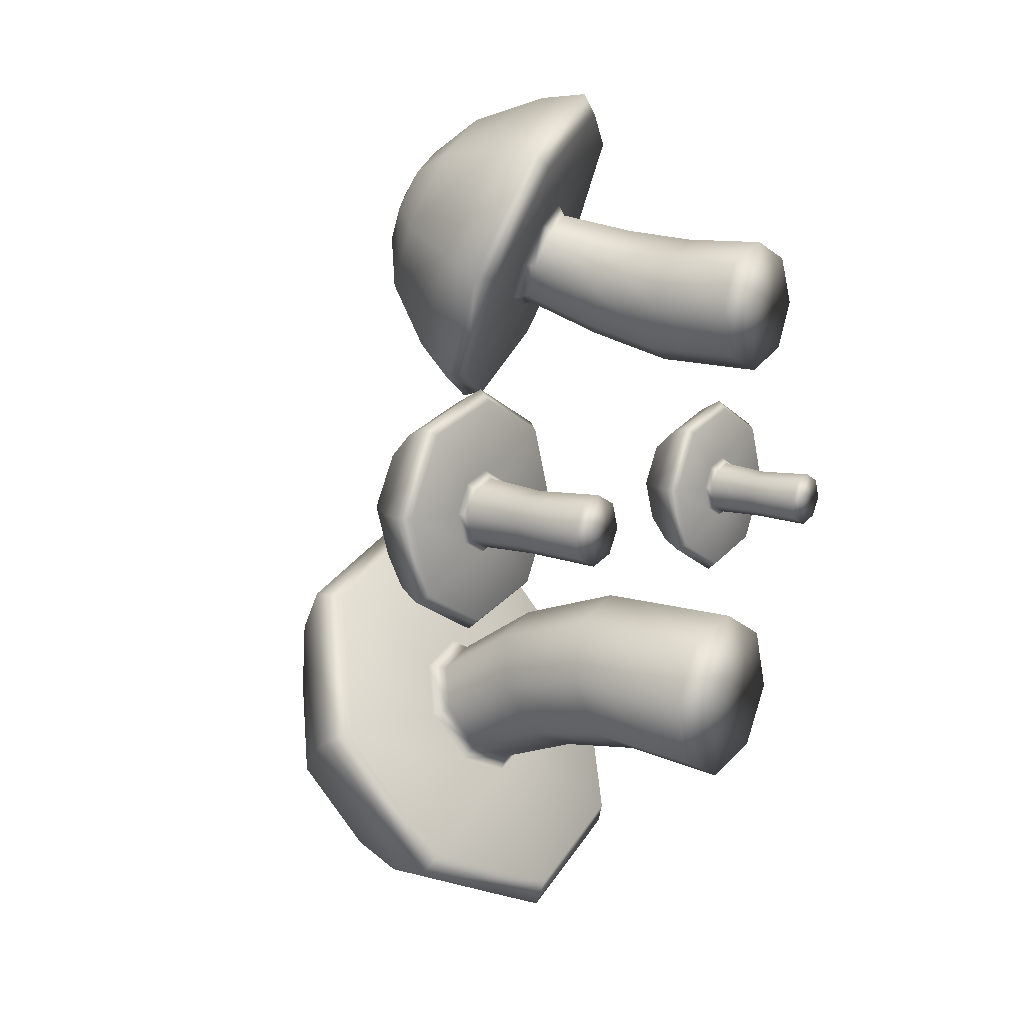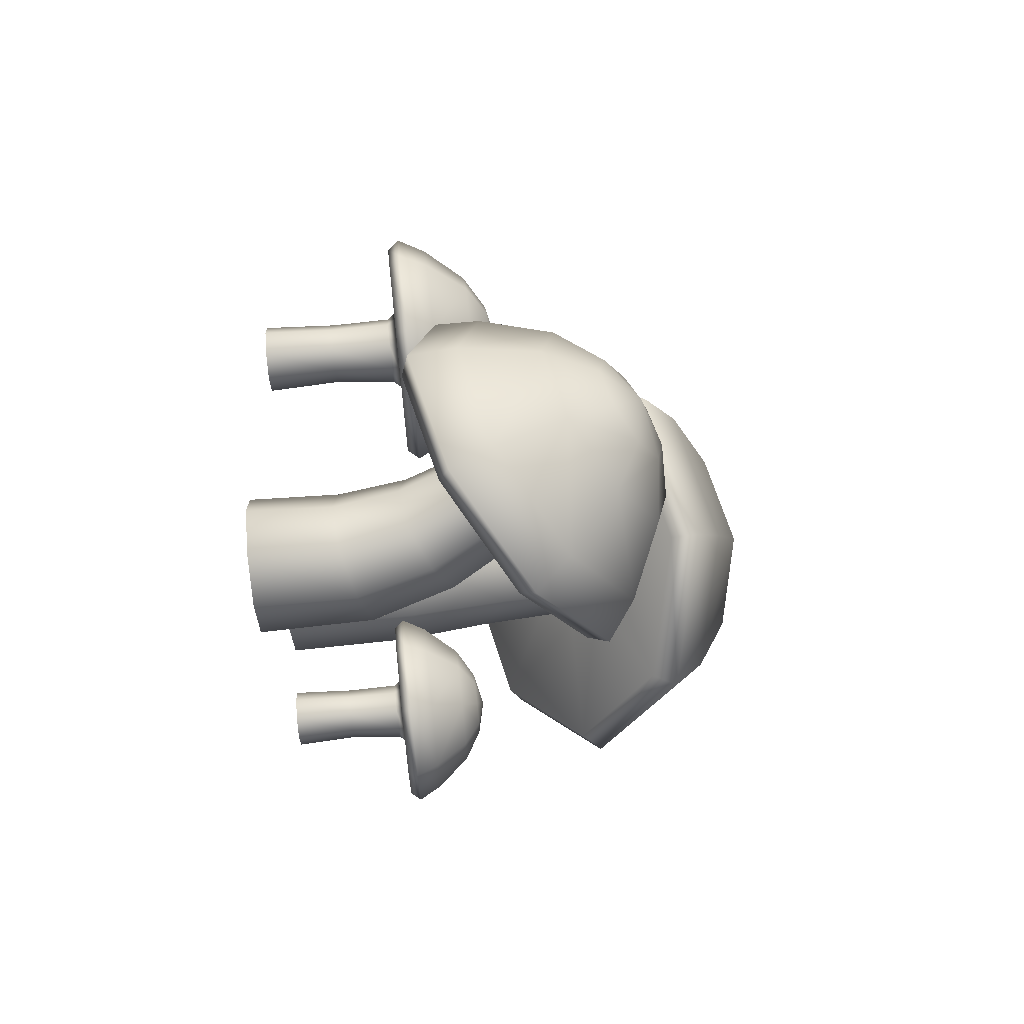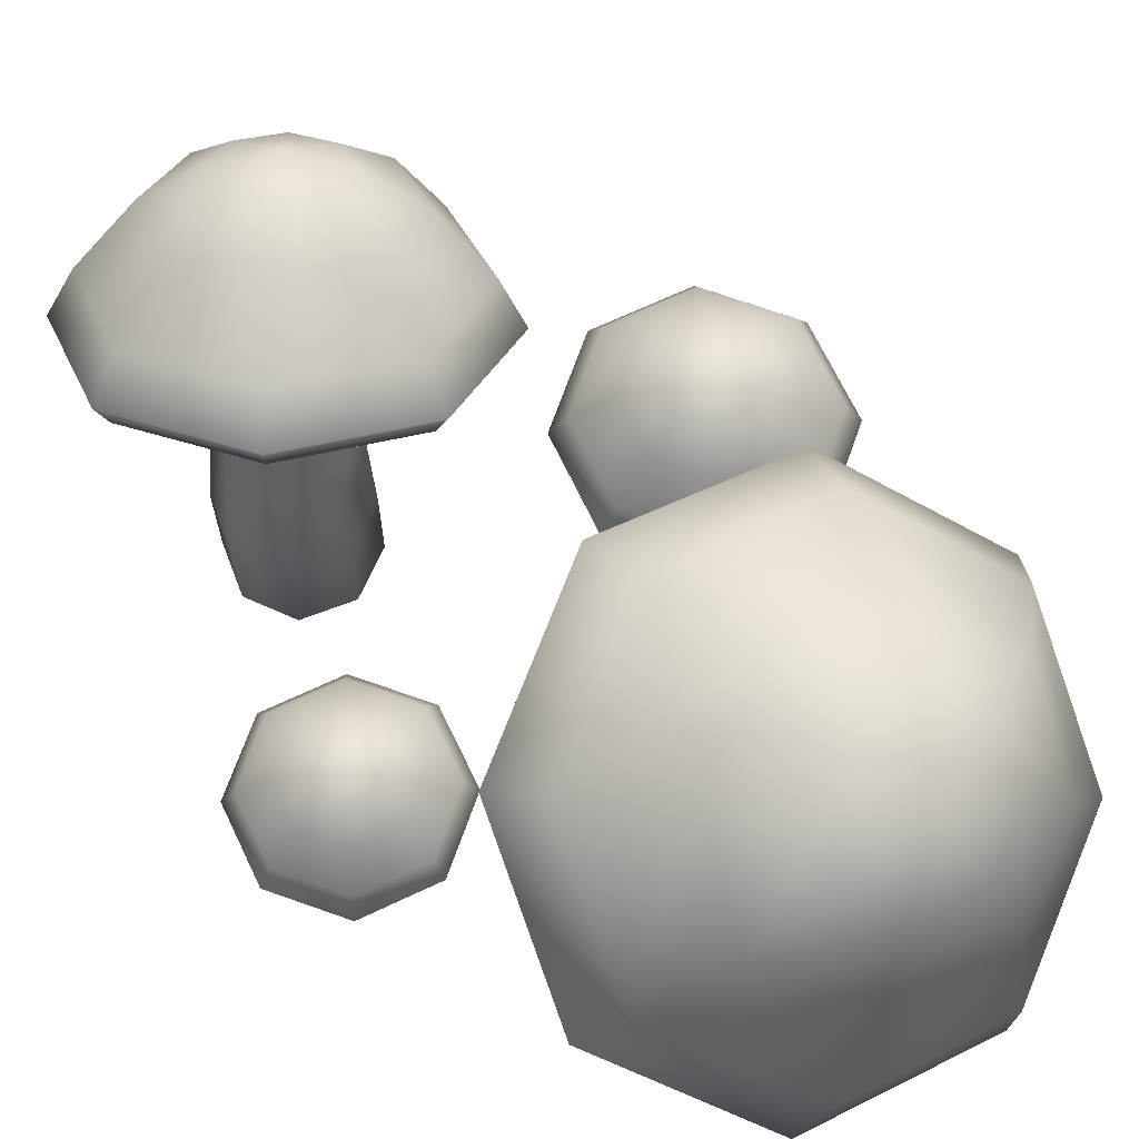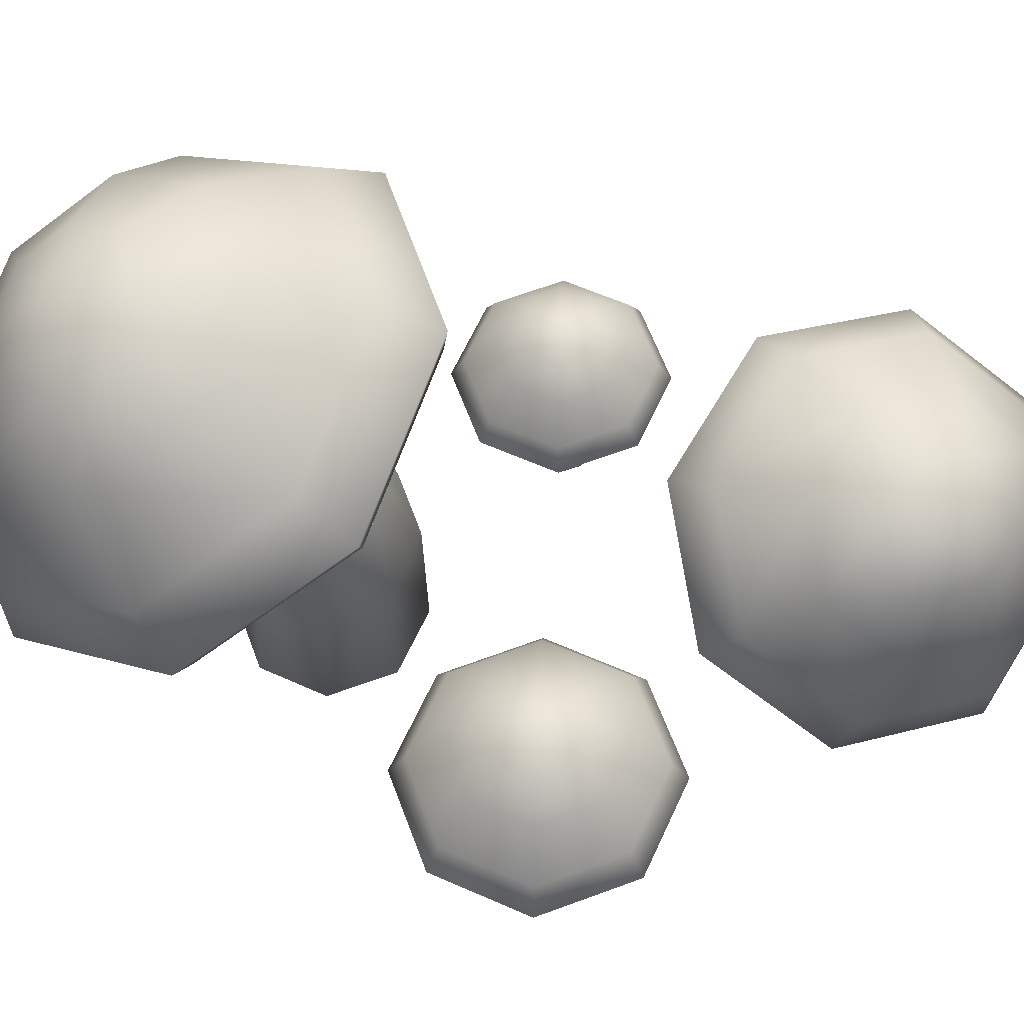
<metadata>
{"format":"obj","ext":"obj","renderer":"f3d","projection":"perspective","resolution":1024,"background":"white","views":[{"elev":13.1,"azim":-52.1,"up":"+Z"},{"elev":78.7,"azim":84.1,"up":"+Z"},{"elev":67.4,"azim":138.5,"up":"+Y"},{"elev":62.2,"azim":-81.3,"up":"+Y"}]}
</metadata>
<code>
g default
v 0.1369 -0.02908 -0.168
v 0.1657 -0.02908 -0.269
v 0.1147 -0.02908 -0.3608
v 0.01369 -0.02908 -0.3896
v -0.07807 -0.02908 -0.3386
v -0.1069 -0.02908 -0.2376
v -0.05586 -0.02908 -0.1458
v 0.0451 -0.02908 -0.117
v 0.1201 0.3697 -0.2231
v 0.1469 0.3312 -0.3044
v 0.1024 0.2926 -0.3774
v 0.01255 0.2767 -0.3995
v -0.06988 0.2926 -0.3576
v -0.09666 0.3312 -0.2763
v -0.0521 0.3697 -0.2033
v 0.0377 0.3856 -0.1812
v 0.0294 -0.02908 -0.2533
v 0.1222 0.5421 -0.308
v 0.1504 0.4945 -0.3878
v 0.1048 0.4469 -0.4591
v 0.01201 0.4272 -0.4801
v -0.07353 0.4469 -0.4386
v -0.1017 0.4945 -0.3587
v -0.05611 0.5421 -0.2874
v 0.03665 0.5618 -0.2664
v 0.289 0.6232 -0.1966
v 0.3653 0.4945 -0.4125
v 0.2419 0.3658 -0.6054
v -0.008981 0.3125 -0.6623
v -0.2403 0.3658 -0.5499
v -0.3167 0.4945 -0.334
v -0.1932 0.6232 -0.1411
v 0.05764 0.6766 -0.08419
v 0.2695 0.7203 -0.2687
v 0.3423 0.5975 -0.4748
v 0.2246 0.4746 -0.6588
v -0.01483 0.4238 -0.7131
v -0.2356 0.4746 -0.6058
v -0.3084 0.5975 -0.3998
v -0.1907 0.7203 -0.2157
v 0.04874 0.7712 -0.1614
v 0.09635 0.7958 -0.4795
v 0.1232 0.7544 -0.5492
v 0.004704 0.7757 -0.5534
v 0.08118 0.7129 -0.6111
v -0.005008 0.6957 -0.6288
v -0.08492 0.7129 -0.592
v -0.1117 0.7544 -0.5222
v -0.06975 0.7958 -0.4603
v 0.01645 0.813 -0.4426
v 0.3932 0.5255 -0.4353
v 0.3101 0.6656 -0.2003
v 0.05836 0.7236 -0.07793
v -0.2146 0.6656 -0.1398
v -0.349 0.5255 -0.3497
v -0.2659 0.3854 -0.5847
v -0.01414 0.3273 -0.7071
v 0.2589 0.3854 -0.6452
v 0.1066 0.5113 -0.3072
v 0.03481 0.5274 -0.272
v -0.04308 0.5113 -0.2899
v -0.08146 0.4725 -0.3504
v -0.05785 0.4337 -0.4181
v 0.01393 0.4176 -0.4532
v 0.09183 0.4337 -0.4353
v 0.1302 0.4725 -0.3748
v 0.1661 0.1768 -0.2657
v 0.1366 0.2014 -0.1705
v 0.04454 0.2116 -0.1219
v -0.05615 0.2014 -0.1483
v -0.1065 0.1768 -0.2343
v -0.07704 0.1521 -0.3296
v 0.015 0.1419 -0.3782
v 0.1157 0.1521 -0.3518
v 0.2317 0.7015 -0.5275
v 0.1816 0.7834 -0.3898
v 0.03072 0.8174 -0.3178
v -0.1326 0.7834 -0.3536
v -0.2127 0.7015 -0.4763
v -0.1626 0.6195 -0.6139
v -0.01171 0.5855 -0.686
v 0.1516 0.6195 -0.6502
v -0.2544 -0.00122 0.125
v -0.2421 -0.001464 0.08426
v -0.2622 -0.001108 0.04672
v -0.3029 -0.00036 0.03438
v -0.3405 0.000342 0.05448
v -0.3528 0.000585 0.09523
v -0.3327 0.000229 0.1328
v -0.292 -0.000519 0.1451
v -0.2577 0.1128 0.1176
v -0.2472 0.1155 0.08082
v -0.2658 0.1181 0.04741
v -0.3027 0.1192 0.03693
v -0.3362 0.1181 0.05552
v -0.3467 0.1155 0.09229
v -0.3281 0.1128 0.1257
v -0.2912 0.1117 0.1362
v -0.2974 -0.000439 0.08974
v -0.2403 0.225 0.1287
v -0.2265 0.224 0.08033
v -0.2509 0.2229 0.03641
v -0.2992 0.2224 0.02262
v -0.3432 0.2229 0.04704
v -0.357 0.224 0.09537
v -0.3326 0.225 0.1393
v -0.2842 0.2255 0.1531
v -0.1526 0.2269 0.1982
v -0.1153 0.224 0.06752
v -0.1813 0.221 -0.05128
v -0.3121 0.2198 -0.08857
v -0.4309 0.221 -0.02252
v -0.4682 0.224 0.1082
v -0.4021 0.2269 0.227
v -0.2714 0.2281 0.2643
v -0.1591 0.2896 0.1917
v -0.1235 0.2868 0.06698
v -0.1865 0.284 -0.04638
v -0.3113 0.2828 -0.08196
v -0.4247 0.284 -0.01893
v -0.4603 0.2868 0.1058
v -0.3973 0.2896 0.2192
v -0.2725 0.2908 0.2547
v -0.2445 0.3838 0.119
v -0.2314 0.3828 0.07674
v -0.2919 0.397 0.08146
v -0.2538 0.3819 0.03862
v -0.2987 0.3815 0.02693
v -0.3398 0.3819 0.04852
v -0.3529 0.3828 0.09075
v -0.3305 0.3838 0.1289
v -0.2856 0.3841 0.1406
v -0.09974 0.2429 0.06528
v -0.1403 0.2461 0.2075
v -0.2697 0.2474 0.2794
v -0.4119 0.2461 0.2388
v -0.4838 0.2429 0.1095
v -0.4432 0.2397 -0.0327
v -0.3139 0.2383 -0.1046
v -0.1716 0.2397 -0.06399
v -0.2493 0.2116 0.1211
v -0.2862 0.2117 0.1415
v -0.3267 0.2116 0.13
v -0.3472 0.2114 0.09312
v -0.3357 0.2111 0.05257
v -0.2988 0.211 0.03208
v -0.2582 0.2111 0.04365
v -0.2377 0.2114 0.0805
v -0.1771 0.3503 0.07166
v -0.2016 0.3521 0.155
v -0.2791 0.3529 0.1973
v -0.3642 0.3521 0.1737
v -0.4071 0.3503 0.09816
v -0.3825 0.3484 0.01484
v -0.305 0.3476 -0.02744
v -0.2199 0.3484 -0.003902
v 0.3606 -0.007131 0.05726
v 0.3704 -0.007326 0.0248
v 0.3544 -0.007042 -0.005105
v 0.322 -0.006446 -0.01493
v 0.2921 -0.005887 0.001075
v 0.2822 -0.005693 0.03354
v 0.2982 -0.005977 0.06345
v 0.3307 -0.006573 0.07327
v 0.358 0.0837 0.05135
v 0.3664 0.08582 0.02206
v 0.3515 0.08794 -0.004553
v 0.3222 0.08882 -0.0129
v 0.2955 0.08794 0.001905
v 0.2871 0.08582 0.0312
v 0.3019 0.0837 0.05781
v 0.3313 0.08282 0.06615
v 0.3263 -0.006509 0.02917
v 0.3719 0.1731 0.06017
v 0.3829 0.1723 0.02167
v 0.3634 0.1714 -0.01332
v 0.3249 0.171 -0.0243
v 0.2899 0.1714 -0.004846
v 0.2789 0.1723 0.03365
v 0.2984 0.1731 0.06864
v 0.3369 0.1735 0.07963
v 0.4417 0.1746 0.1156
v 0.4715 0.1723 0.01146
v 0.4188 0.1699 -0.08317
v 0.3147 0.1689 -0.1129
v 0.22 0.1699 -0.06026
v 0.1903 0.1723 0.04386
v 0.2429 0.1746 0.1385
v 0.3471 0.1756 0.1682
v 0.4365 0.2246 0.1104
v 0.4649 0.2223 0.01104
v 0.4147 0.2201 -0.07927
v 0.3153 0.2192 -0.1076
v 0.225 0.2201 -0.0574
v 0.1966 0.2223 0.04195
v 0.2468 0.2246 0.1323
v 0.3462 0.2255 0.1606
v 0.3685 0.2995 0.05244
v 0.379 0.2988 0.01881
v 0.3308 0.3101 0.02257
v 0.3611 0.298 -0.01156
v 0.3253 0.2977 -0.02087
v 0.2926 0.298 -0.003667
v 0.2821 0.2988 0.02997
v 0.3 0.2995 0.06033
v 0.3358 0.2999 0.06964
v 0.4838 0.1873 0.009684
v 0.4515 0.1899 0.123
v 0.3485 0.1909 0.1803
v 0.2351 0.1899 0.1479
v 0.1779 0.1873 0.04494
v 0.2102 0.1848 -0.06837
v 0.3132 0.1837 -0.1256
v 0.4266 0.1848 -0.0933
v 0.3647 0.1624 0.05411
v 0.3353 0.1625 0.07044
v 0.303 0.1624 0.06122
v 0.2867 0.1622 0.03186
v 0.2959 0.162 -0.000443
v 0.3253 0.1619 -0.01677
v 0.3576 0.162 -0.007554
v 0.3739 0.1622 0.02181
v 0.4222 0.2729 0.01476
v 0.4027 0.2744 0.08114
v 0.3409 0.275 0.1148
v 0.2731 0.2744 0.09607
v 0.239 0.2729 0.03588
v 0.2585 0.2714 -0.0305
v 0.3203 0.2708 -0.06418
v 0.3881 0.2714 -0.04543
v 0.1171 -0.02232 0.2877
v 0.04365 -0.02232 0.3209
v 0.01517 -0.02232 0.3963
v 0.04835 -0.02232 0.4697
v 0.1238 -0.02232 0.4982
v 0.1972 -0.02232 0.465
v 0.2257 -0.02232 0.3896
v 0.1925 -0.02232 0.3162
v 0.09311 0.2838 0.3248
v 0.03221 0.2542 0.3494
v 0.0115 0.2246 0.4117
v 0.04312 0.2124 0.4753
v 0.1085 0.2246 0.5028
v 0.1694 0.2542 0.4782
v 0.1901 0.2838 0.4159
v 0.1585 0.296 0.3524
v 0.1204 -0.02232 0.3929
v 0.04238 0.4162 0.3657
v -0.01839 0.3796 0.3887
v -0.03756 0.3431 0.4508
v -0.003888 0.3279 0.5156
v 0.0629 0.3431 0.5451
v 0.1237 0.3796 0.5221
v 0.1428 0.4162 0.46
v 0.1092 0.4313 0.3952
v 0.0249 0.4784 0.2127
v -0.1395 0.3796 0.2751
v -0.1913 0.2808 0.443
v -0.1002 0.2399 0.6183
v 0.08038 0.2808 0.6981
v 0.2447 0.3796 0.6357
v 0.2966 0.4784 0.4678
v 0.2055 0.5194 0.2925
v -0.00768 0.553 0.2599
v -0.1645 0.4587 0.3194
v -0.214 0.3644 0.4797
v -0.1271 0.3253 0.6469
v 0.04526 0.3644 0.723
v 0.2021 0.4587 0.6636
v 0.2516 0.553 0.5033
v 0.1647 0.592 0.336
v -0.04531 0.6109 0.4659
v -0.09951 0.5791 0.4847
v -0.04319 0.5955 0.5562
v -0.1149 0.5473 0.54
v -0.08256 0.5341 0.5993
v -0.02135 0.5473 0.6279
v 0.03284 0.5791 0.609
v 0.04827 0.6109 0.5537
v 0.01589 0.6241 0.4944
v -0.1666 0.4034 0.27
v 0.01228 0.5109 0.2021
v 0.2088 0.5555 0.289
v 0.3079 0.5109 0.4797
v 0.2515 0.4034 0.6625
v 0.07265 0.2958 0.7303
v -0.1239 0.2513 0.6435
v -0.223 0.2958 0.4528
v 0.05056 0.3925 0.3744
v 0.1068 0.4049 0.3991
v 0.1349 0.3925 0.4536
v 0.1185 0.3627 0.5061
v 0.06712 0.3329 0.5258
v 0.01092 0.3206 0.5012
v -0.01721 0.3329 0.4466
v -0.000788 0.3627 0.3941
v 0.04537 0.1357 0.319
v 0.1158 0.1546 0.2891
v 0.1899 0.1624 0.3189
v 0.2244 0.1546 0.391
v 0.1989 0.1357 0.4632
v 0.1285 0.1168 0.4931
v 0.05436 0.109 0.4633
v 0.01992 0.1168 0.3912
v -0.1406 0.5385 0.4104
v -0.03507 0.6014 0.3714
v 0.08197 0.6275 0.4242
v 0.142 0.6014 0.5376
v 0.1098 0.5385 0.6454
v 0.004289 0.4755 0.6843
v -0.1127 0.4495 0.6316
v -0.1728 0.4755 0.5181
g Mushroom_Group_OBJ1:polySurface1
f 1 2 67 68
f 2 3 74 67
f 3 4 73 74
f 4 5 72 73
f 5 6 71 72
f 6 7 70 71
f 7 8 69 70
f 8 1 68 69
f 2 1 17
f 3 2 17
f 4 3 17
f 5 4 17
f 6 5 17
f 7 6 17
f 8 7 17
f 1 8 17
f 42 43 44
f 43 45 44
f 45 46 44
f 46 47 44
f 47 48 44
f 48 49 44
f 49 50 44
f 50 42 44
f 9 10 66 59
f 10 11 65 66
f 11 12 64 65
f 12 13 63 64
f 13 14 62 63
f 14 15 61 62
f 15 16 60 61
f 16 9 59 60
f 18 19 27 26
f 19 20 28 27
f 20 21 29 28
f 21 22 30 29
f 22 23 31 30
f 23 24 32 31
f 24 25 33 32
f 25 18 26 33
f 26 27 51 52
f 27 28 58 51
f 28 29 57 58
f 29 30 56 57
f 30 31 55 56
f 31 32 54 55
f 32 33 53 54
f 33 26 52 53
f 35 75 76 34
f 36 82 75 35
f 37 81 82 36
f 38 80 81 37
f 39 79 80 38
f 40 78 79 39
f 41 77 78 40
f 34 76 77 41
f 52 51 35 34
f 53 52 34 41
f 54 53 41 40
f 55 54 40 39
f 56 55 39 38
f 57 56 38 37
f 58 57 37 36
f 51 58 36 35
f 60 59 18 25
f 61 60 25 24
f 62 61 24 23
f 63 62 23 22
f 64 63 22 21
f 65 64 21 20
f 66 65 20 19
f 59 66 19 18
f 68 67 10 9
f 69 68 9 16
f 70 69 16 15
f 71 70 15 14
f 72 71 14 13
f 73 72 13 12
f 74 73 12 11
f 67 74 11 10
f 75 43 42 76
f 77 76 42 50
f 78 77 50 49
f 79 78 49 48
f 80 79 48 47
f 81 80 47 46
f 82 81 46 45
f 75 82 45 43
f 83 84 92 91
f 84 85 93 92
f 85 86 94 93
f 86 87 95 94
f 87 88 96 95
f 88 89 97 96
f 89 90 98 97
f 90 83 91 98
f 84 83 99
f 85 84 99
f 86 85 99
f 87 86 99
f 88 87 99
f 89 88 99
f 90 89 99
f 83 90 99
f 124 125 126
f 125 127 126
f 127 128 126
f 128 129 126
f 129 130 126
f 130 131 126
f 131 132 126
f 132 124 126
f 91 92 148 141
f 92 93 147 148
f 93 94 146 147
f 94 95 145 146
f 95 96 144 145
f 96 97 143 144
f 97 98 142 143
f 98 91 141 142
f 100 101 109 108
f 101 102 110 109
f 102 103 111 110
f 103 104 112 111
f 104 105 113 112
f 105 106 114 113
f 106 107 115 114
f 107 100 108 115
f 108 109 133 134
f 109 110 140 133
f 110 111 139 140
f 111 112 138 139
f 112 113 137 138
f 113 114 136 137
f 114 115 135 136
f 115 108 134 135
f 117 149 150 116
f 118 156 149 117
f 119 155 156 118
f 120 154 155 119
f 121 153 154 120
f 122 152 153 121
f 123 151 152 122
f 116 150 151 123
f 134 133 117 116
f 135 134 116 123
f 136 135 123 122
f 137 136 122 121
f 138 137 121 120
f 139 138 120 119
f 140 139 119 118
f 133 140 118 117
f 142 141 100 107
f 143 142 107 106
f 144 143 106 105
f 145 144 105 104
f 146 145 104 103
f 147 146 103 102
f 148 147 102 101
f 141 148 101 100
f 149 125 124 150
f 151 150 124 132
f 152 151 132 131
f 153 152 131 130
f 154 153 130 129
f 155 154 129 128
f 156 155 128 127
f 149 156 127 125
f 157 158 166 165
f 158 159 167 166
f 159 160 168 167
f 160 161 169 168
f 161 162 170 169
f 162 163 171 170
f 163 164 172 171
f 164 157 165 172
f 158 157 173
f 159 158 173
f 160 159 173
f 161 160 173
f 162 161 173
f 163 162 173
f 164 163 173
f 157 164 173
f 198 199 200
f 199 201 200
f 201 202 200
f 202 203 200
f 203 204 200
f 204 205 200
f 205 206 200
f 206 198 200
f 165 166 222 215
f 166 167 221 222
f 167 168 220 221
f 168 169 219 220
f 169 170 218 219
f 170 171 217 218
f 171 172 216 217
f 172 165 215 216
f 174 175 183 182
f 175 176 184 183
f 176 177 185 184
f 177 178 186 185
f 178 179 187 186
f 179 180 188 187
f 180 181 189 188
f 181 174 182 189
f 182 183 207 208
f 183 184 214 207
f 184 185 213 214
f 185 186 212 213
f 186 187 211 212
f 187 188 210 211
f 188 189 209 210
f 189 182 208 209
f 191 223 224 190
f 192 230 223 191
f 193 229 230 192
f 194 228 229 193
f 195 227 228 194
f 196 226 227 195
f 197 225 226 196
f 190 224 225 197
f 208 207 191 190
f 209 208 190 197
f 210 209 197 196
f 211 210 196 195
f 212 211 195 194
f 213 212 194 193
f 214 213 193 192
f 207 214 192 191
f 216 215 174 181
f 217 216 181 180
f 218 217 180 179
f 219 218 179 178
f 220 219 178 177
f 221 220 177 176
f 222 221 176 175
f 215 222 175 174
f 223 199 198 224
f 225 224 198 206
f 226 225 206 205
f 227 226 205 204
f 228 227 204 203
f 229 228 203 202
f 230 229 202 201
f 223 230 201 199
f 231 232 297 298
f 232 233 304 297
f 233 234 303 304
f 234 235 302 303
f 235 236 301 302
f 236 237 300 301
f 237 238 299 300
f 238 231 298 299
f 232 231 247
f 233 232 247
f 234 233 247
f 235 234 247
f 236 235 247
f 237 236 247
f 238 237 247
f 231 238 247
f 272 273 274
f 273 275 274
f 275 276 274
f 276 277 274
f 277 278 274
f 278 279 274
f 279 280 274
f 280 272 274
f 239 240 296 289
f 240 241 295 296
f 241 242 294 295
f 242 243 293 294
f 243 244 292 293
f 244 245 291 292
f 245 246 290 291
f 246 239 289 290
f 248 249 257 256
f 249 250 258 257
f 250 251 259 258
f 251 252 260 259
f 252 253 261 260
f 253 254 262 261
f 254 255 263 262
f 255 248 256 263
f 256 257 281 282
f 257 258 288 281
f 258 259 287 288
f 259 260 286 287
f 260 261 285 286
f 261 262 284 285
f 262 263 283 284
f 263 256 282 283
f 265 305 306 264
f 266 312 305 265
f 267 311 312 266
f 268 310 311 267
f 269 309 310 268
f 270 308 309 269
f 271 307 308 270
f 264 306 307 271
f 282 281 265 264
f 283 282 264 271
f 284 283 271 270
f 285 284 270 269
f 286 285 269 268
f 287 286 268 267
f 288 287 267 266
f 281 288 266 265
f 290 289 248 255
f 291 290 255 254
f 292 291 254 253
f 293 292 253 252
f 294 293 252 251
f 295 294 251 250
f 296 295 250 249
f 289 296 249 248
f 298 297 240 239
f 299 298 239 246
f 300 299 246 245
f 301 300 245 244
f 302 301 244 243
f 303 302 243 242
f 304 303 242 241
f 297 304 241 240
f 305 273 272 306
f 307 306 272 280
f 308 307 280 279
f 309 308 279 278
f 310 309 278 277
f 311 310 277 276
f 312 311 276 275
f 305 312 275 273

</code>
